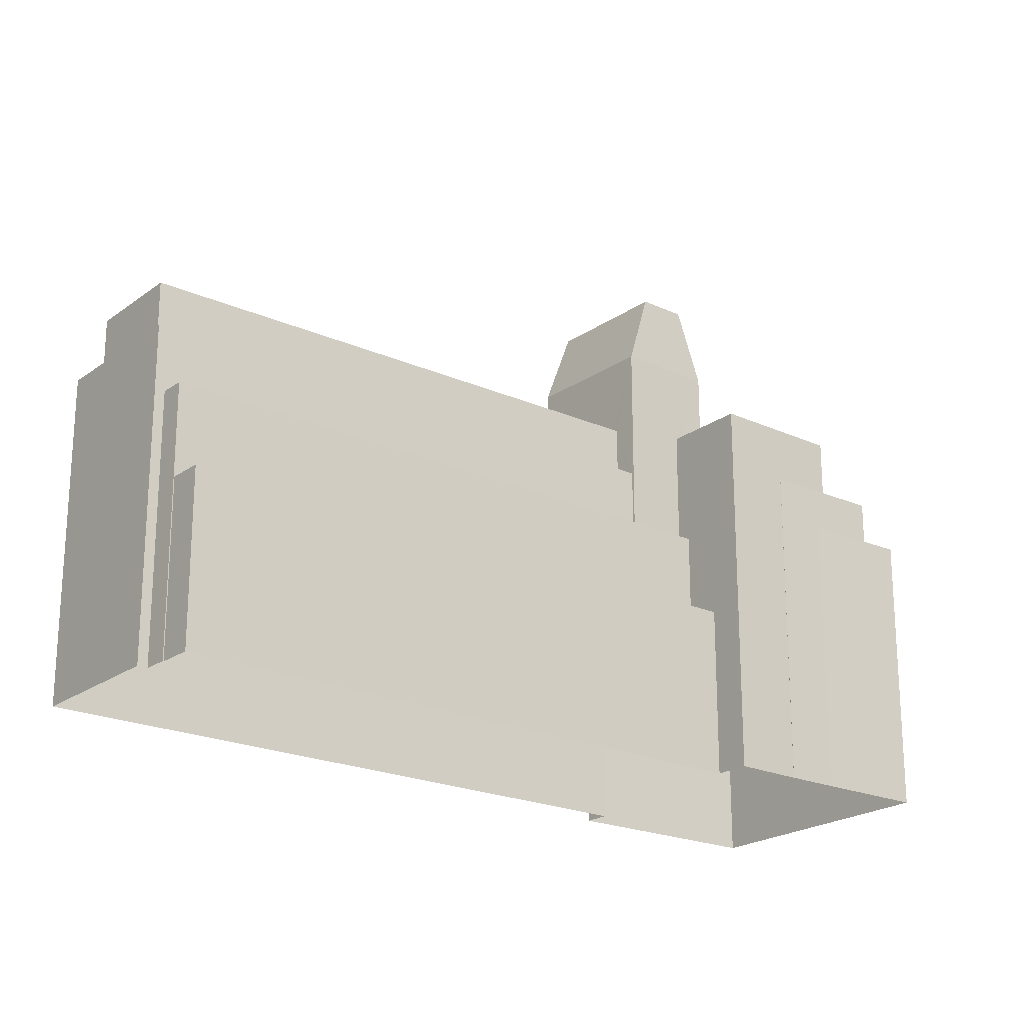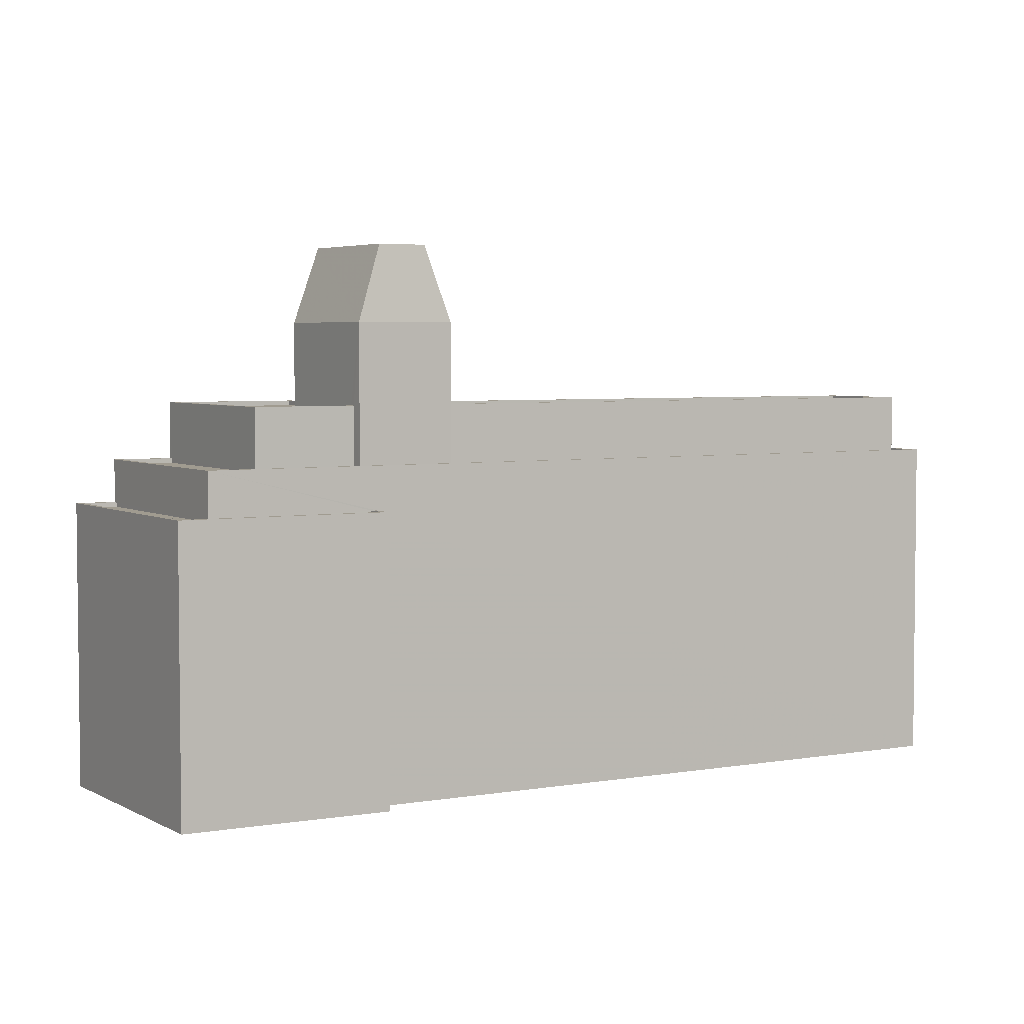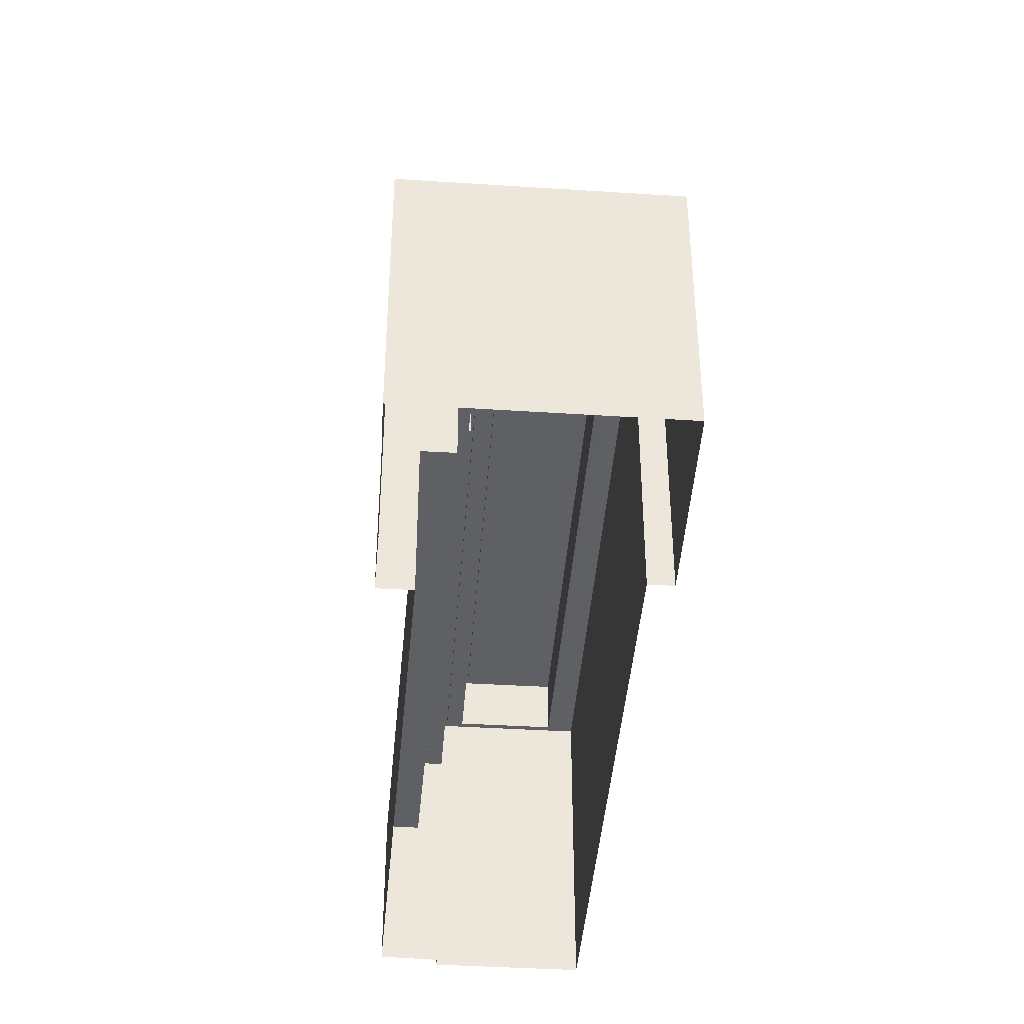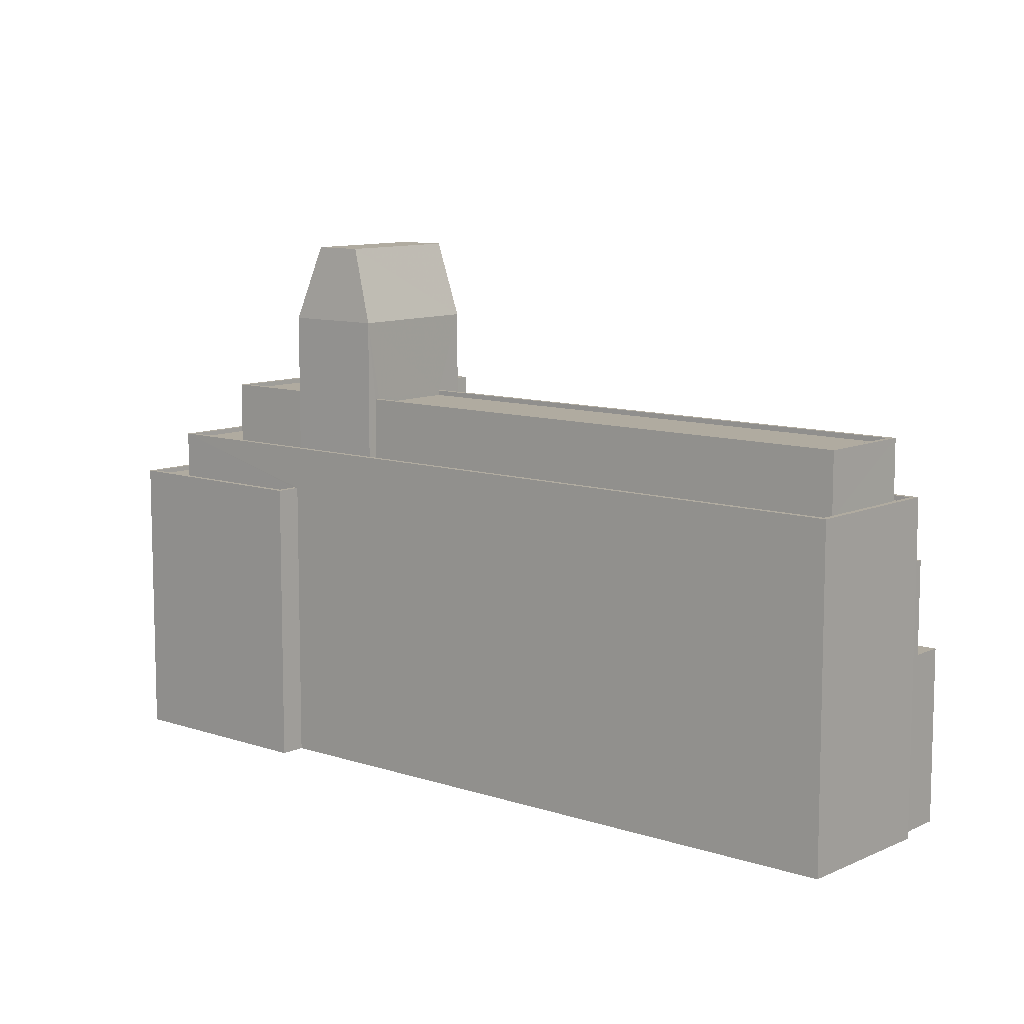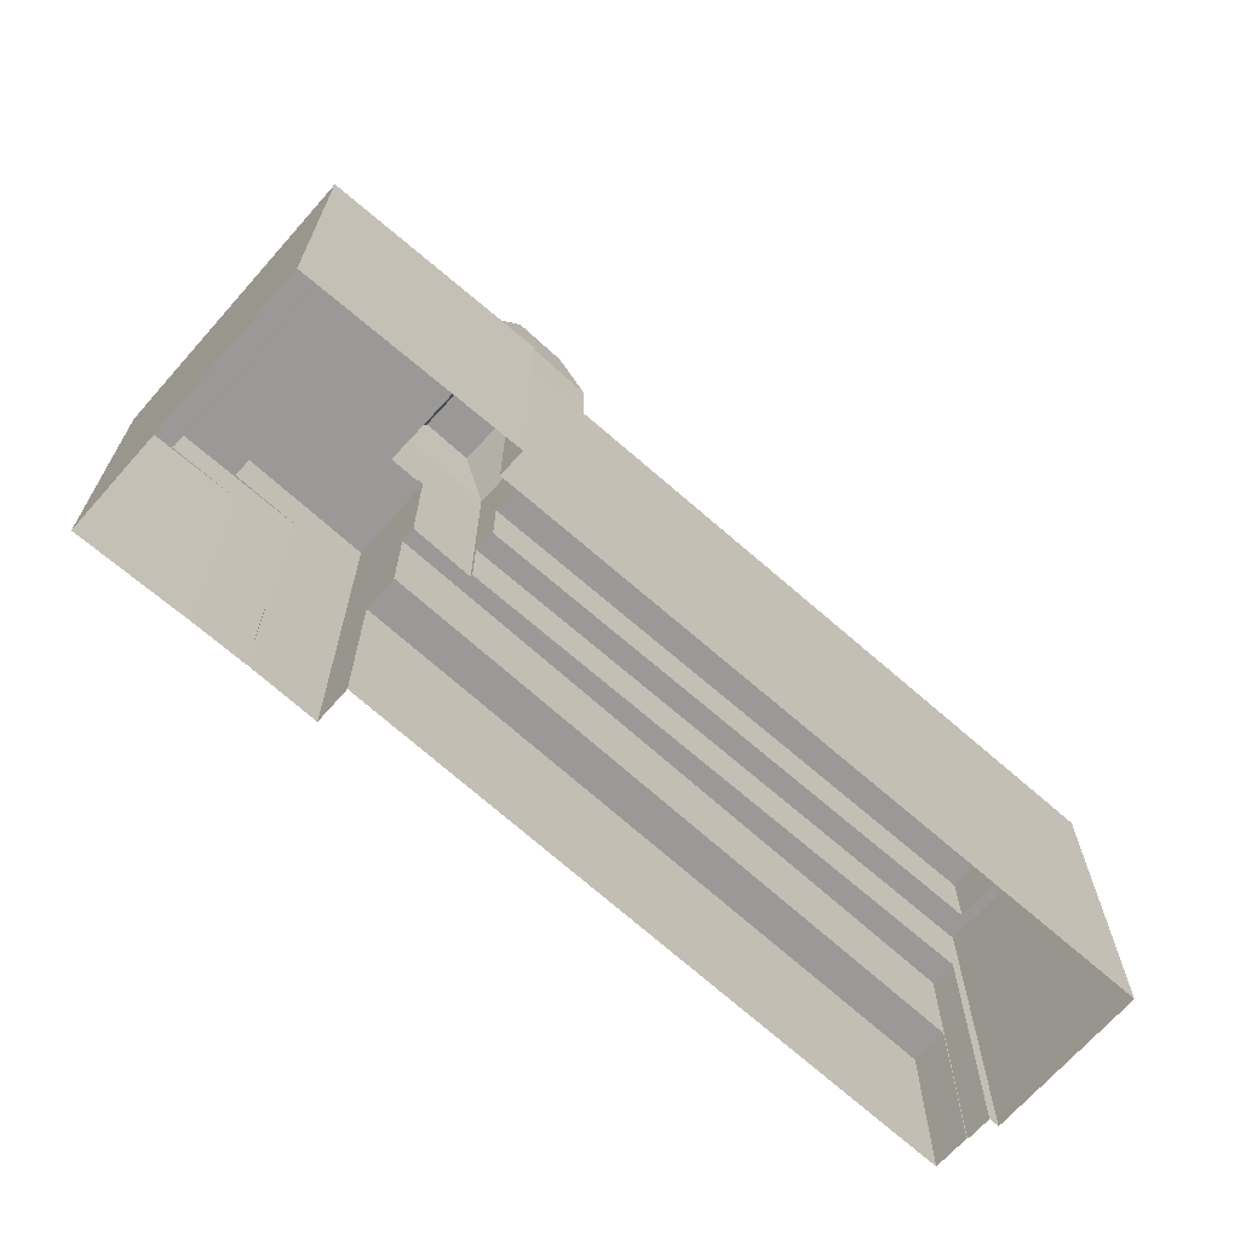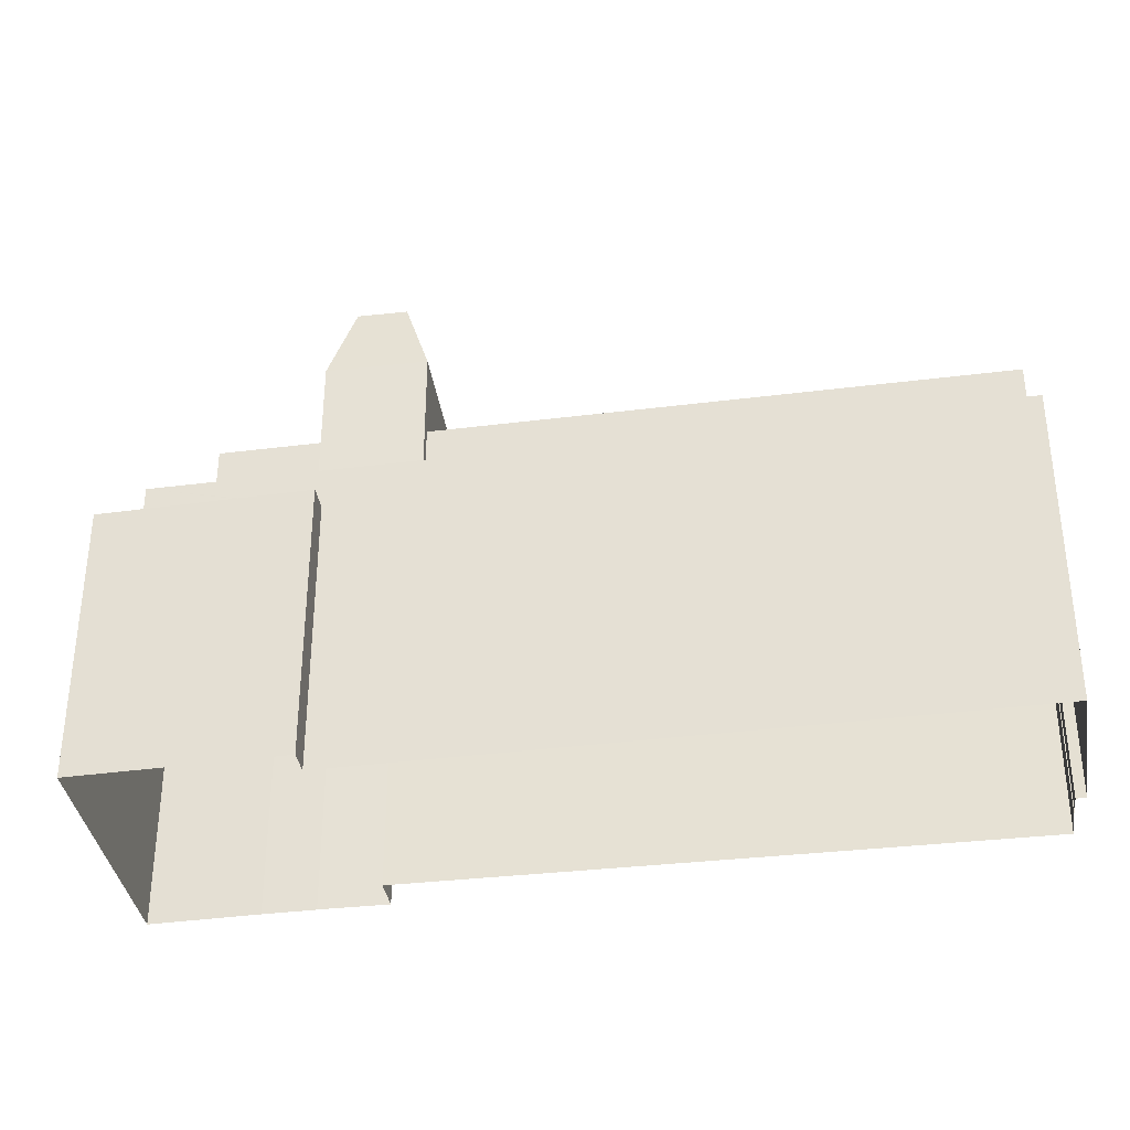
<metadata>
{"format":"obj","ext":"obj","renderer":"f3d","projection":"perspective","resolution":1024,"background":"white","views":[{"elev":-21.6,"azim":4.0,"up":"+Z"},{"elev":4.2,"azim":-168.0,"up":"+Z"},{"elev":-42.1,"azim":127.9,"up":"+Z"},{"elev":9.9,"azim":-97.1,"up":"+Z"},{"elev":-69.0,"azim":-179.1,"up":"+Z"},{"elev":-36.4,"azim":-128.4,"up":"+Z"}]}
</metadata>
<code>
v -9252 -3.666e+04 13.82
v -9257 -3.665e+04 13.83
v -9248 -3.666e+04 13.82
v -9265 -3.665e+04 13.83
v -9266 -3.665e+04 13.83
v -9283 -3.669e+04 13.84
v -9284 -3.668e+04 13.84
v -9259 -3.666e+04 13.83
v -9257 -3.666e+04 13.82
v -9254 -3.666e+04 13.82
v -9254 -3.666e+04 13.82
v -9285 -3.668e+04 13.84
v -9291 -3.668e+04 13.84
v -9286 -3.668e+04 13.84
v -9284 -3.668e+04 13.84
v -9264 -3.665e+04 38.67
v -9260 -3.666e+04 42.66
v -9259 -3.666e+04 38.66
v -9265 -3.666e+04 42.66
v -9262 -3.666e+04 42.66
v -9267 -3.666e+04 42.66
v -9263 -3.666e+04 38.66
v -9268 -3.666e+04 38.67
v -9263 -3.666e+04 27.94
v -9285 -3.668e+04 27.95
v -9263 -3.666e+04 27.94
v -9260 -3.666e+04 27.94
v -9260 -3.666e+04 27.94
v -9284 -3.668e+04 27.95
v -9284 -3.668e+04 23.04
v -9283 -3.669e+04 23.04
v -9258 -3.666e+04 23.03
v -9260 -3.666e+04 23.03
v -9252 -3.666e+04 31.11
v -9250 -3.666e+04 31.11
v -9260 -3.665e+04 31.12
v -9263 -3.666e+04 31.12
v -9286 -3.668e+04 31.13
v -9286 -3.668e+04 31.13
v -9290 -3.668e+04 31.13
v -9291 -3.668e+04 31.13
v -9258 -3.665e+04 31.12
v -9268 -3.666e+04 31.12
v -9264 -3.665e+04 31.12
v -9264 -3.665e+04 31.12
v -9264 -3.666e+04 31.12
v -9268 -3.666e+04 31.12
v -9286 -3.668e+04 31.38
v -9286 -3.668e+04 31.38
v -9263 -3.666e+04 31.37
v -9291 -3.668e+04 31.38
v -9291 -3.668e+04 31.38
v -9254 -3.666e+04 31.36
v -9249 -3.666e+04 31.36
v -9252 -3.666e+04 31.36
v -9254 -3.666e+04 31.36
v -9258 -3.665e+04 31.37
v -9250 -3.666e+04 31.36
v -9263 -3.666e+04 31.37
v -9258 -3.665e+04 31.37
v -9252 -3.666e+04 31.36
v -9250 -3.666e+04 28.83
v -9248 -3.666e+04 28.83
v -9258 -3.665e+04 28.84
v -9265 -3.665e+04 28.84
v -9265 -3.665e+04 28.84
v -9257 -3.665e+04 28.84
v -9265 -3.665e+04 29.09
v -9265 -3.665e+04 29.09
v -9265 -3.665e+04 29.09
v -9266 -3.665e+04 29.09
v -9252 -3.666e+04 29.08
v -9248 -3.666e+04 29.08
v -9249 -3.666e+04 29.08
v -9257 -3.665e+04 29.09
v -9248 -3.666e+04 29.08
v -9257 -3.665e+04 29.09
v -9250 -3.666e+04 29.08
v -9267 -3.666e+04 34.15
v -9289 -3.668e+04 34.16
v -9286 -3.668e+04 34.16
v -9264 -3.666e+04 34.15
v -9260 -3.665e+04 34.15
v -9259 -3.666e+04 34.15
v -9252 -3.666e+04 34.14
v -9257 -3.666e+04 34.14
v -9263 -3.665e+04 34.15
v -9260 -3.666e+04 34.15
v -9260 -3.666e+04 34.4
v -9257 -3.666e+04 34.39
v -9257 -3.666e+04 34.39
v -9263 -3.665e+04 34.4
v -9260 -3.665e+04 34.4
v -9264 -3.665e+04 34.4
v -9260 -3.665e+04 34.4
v -9252 -3.666e+04 34.39
v -9260 -3.666e+04 34.4
v -9252 -3.666e+04 34.39
v -9286 -3.668e+04 34.41
v -9264 -3.666e+04 34.4
v -9286 -3.668e+04 34.41
v -9290 -3.668e+04 34.41
v -9289 -3.668e+04 34.41
v -9268 -3.666e+04 34.4
v -9264 -3.666e+04 34.4
v -9267 -3.666e+04 34.4
f 1 2 3
f 4 5 2
f 6 7 8
f 9 8 10
f 10 1 11
f 12 13 4
f 14 13 12
f 15 12 7
f 1 4 2
f 7 12 8
f 8 4 10
f 4 1 10
f 8 12 4
f 16 17 18
f 19 17 16
f 20 21 22
f 22 21 23
f 21 19 23
f 23 19 16
f 24 25 26
f 27 26 28
f 28 26 29
f 26 25 29
f 30 31 32
f 33 30 32
f 34 35 36
f 37 38 39
f 40 41 39
f 35 42 36
f 42 41 43
f 44 36 45
f 46 38 37
f 38 40 39
f 47 43 40
f 42 43 45
f 40 43 41
f 36 42 45
f 48 49 50
f 51 49 52
f 53 54 55
f 56 53 55
f 52 57 51
f 58 54 57
f 48 50 59
f 52 60 57
f 61 55 58
f 60 58 57
f 52 49 48
f 55 54 58
f 62 63 64
f 65 64 66
f 66 64 67
f 64 63 67
f 68 69 70
f 71 68 70
f 72 73 74
f 71 70 75
f 76 73 75
f 70 77 75
f 77 76 75
f 78 74 76
f 74 73 76
f 79 80 81
f 82 79 81
f 83 84 85
f 85 84 86
f 83 87 84
f 86 84 88
f 89 90 91
f 92 93 94
f 93 95 94
f 90 96 91
f 97 89 91
f 96 95 93
f 93 98 96
f 91 96 98
f 99 100 101
f 99 101 102
f 103 104 102
f 100 105 101
f 103 106 104
f 101 103 102
f 19 20 17
f 19 21 20
f 27 89 26
f 26 89 22
f 22 89 18
f 97 88 84
f 97 84 18
f 89 97 18
f 24 26 50
f 26 22 50
f 47 104 43
f 43 104 23
f 105 22 23
f 46 37 59
f 46 59 100
f 79 82 105
f 59 50 100
f 100 22 105
f 106 79 105
f 104 106 23
f 50 22 100
f 106 105 23
f 16 43 23
f 16 45 43
f 44 45 94
f 45 16 94
f 87 92 84
f 84 92 18
f 92 16 18
f 94 16 92
f 17 20 18
f 18 20 22
f 33 28 30
f 7 30 15
f 15 30 29
f 30 28 29
f 29 12 15
f 29 25 12
f 32 31 6
f 8 32 6
f 7 6 31
f 30 7 31
f 14 12 25
f 14 25 49
f 25 50 49
f 25 24 50
f 13 49 51
f 13 14 49
f 69 57 64
f 57 68 51
f 51 68 13
f 64 65 69
f 13 68 4
f 57 69 68
f 74 54 72
f 1 72 11
f 11 72 53
f 72 54 53
f 10 11 53
f 56 10 53
f 62 64 78
f 74 78 54
f 54 78 57
f 78 64 57
f 58 60 42
f 35 58 42
f 34 58 35
f 34 61 58
f 59 39 48
f 59 37 39
f 41 48 39
f 41 52 48
f 60 41 42
f 60 52 41
f 76 77 67
f 63 76 67
f 62 76 63
f 62 78 76
f 69 66 70
f 69 65 66
f 77 66 67
f 77 70 66
f 1 73 72
f 1 3 73
f 2 73 3
f 2 75 73
f 68 71 5
f 4 68 5
f 75 2 5
f 71 75 5
f 9 10 56
f 9 56 90
f 56 96 90
f 56 55 96
f 89 27 28
f 90 89 28
f 90 32 9
f 28 33 32
f 9 32 8
f 90 28 32
f 38 46 100
f 99 38 100
f 40 38 99
f 102 40 99
f 104 40 102
f 104 47 40
f 44 94 95
f 36 44 95
f 34 36 61
f 55 61 96
f 96 61 95
f 61 36 95
f 98 83 85
f 98 93 83
f 98 85 86
f 91 98 86
f 88 91 86
f 88 97 91
f 105 81 101
f 105 82 81
f 101 81 80
f 103 101 80
f 106 103 80
f 79 106 80
f 87 83 93
f 92 87 93

</code>
